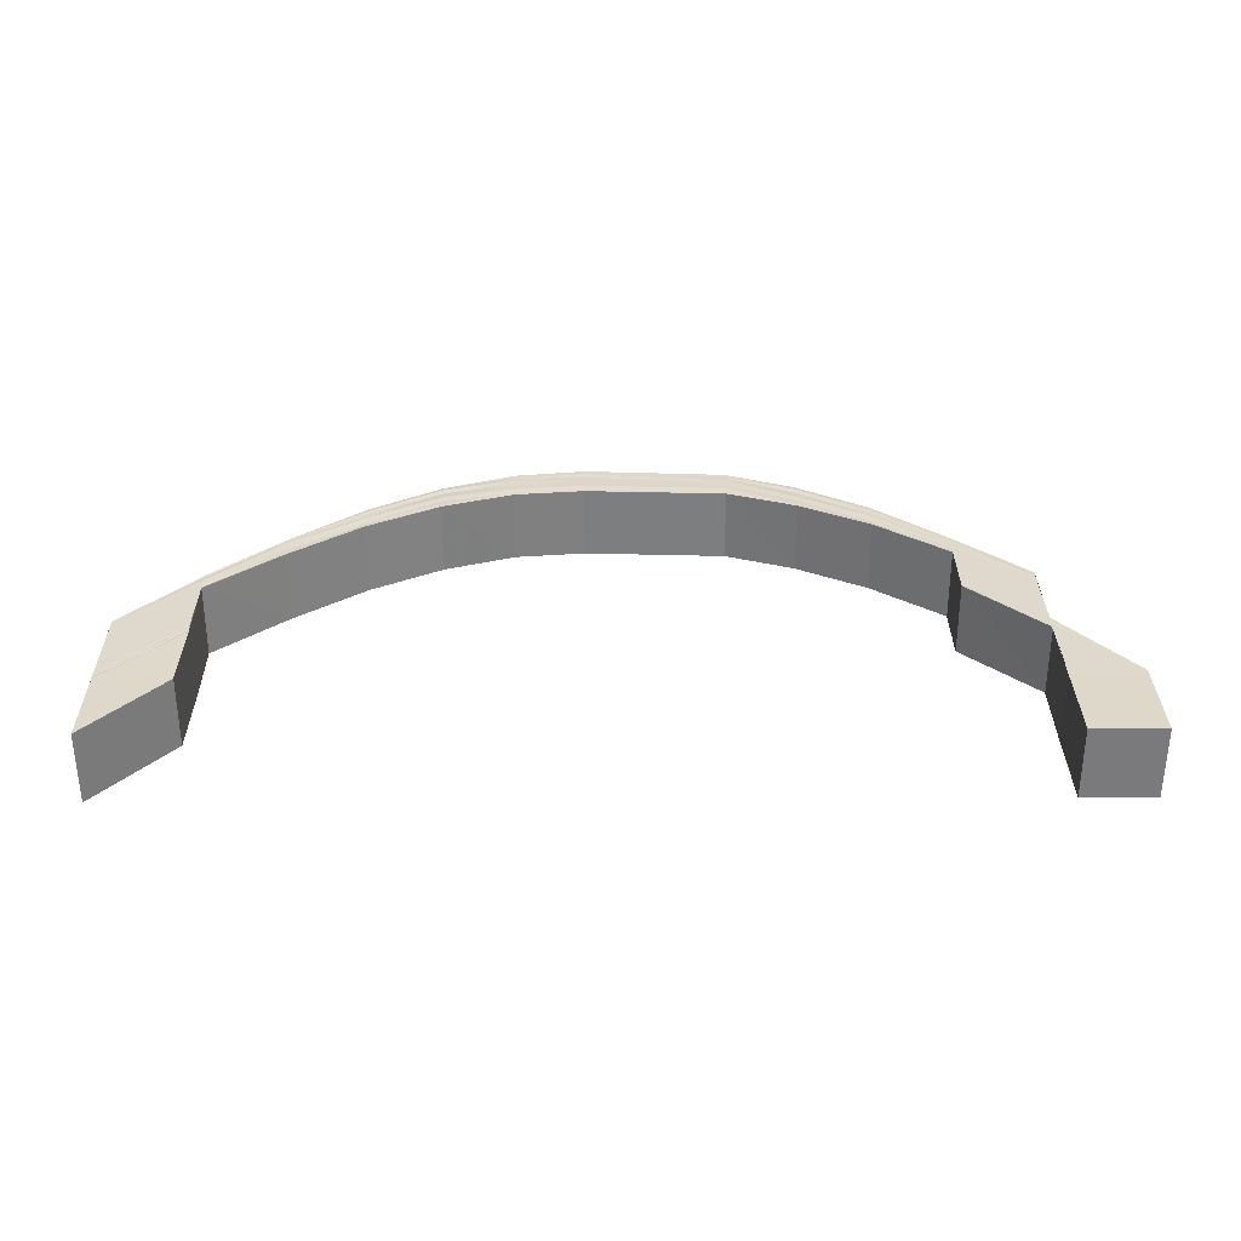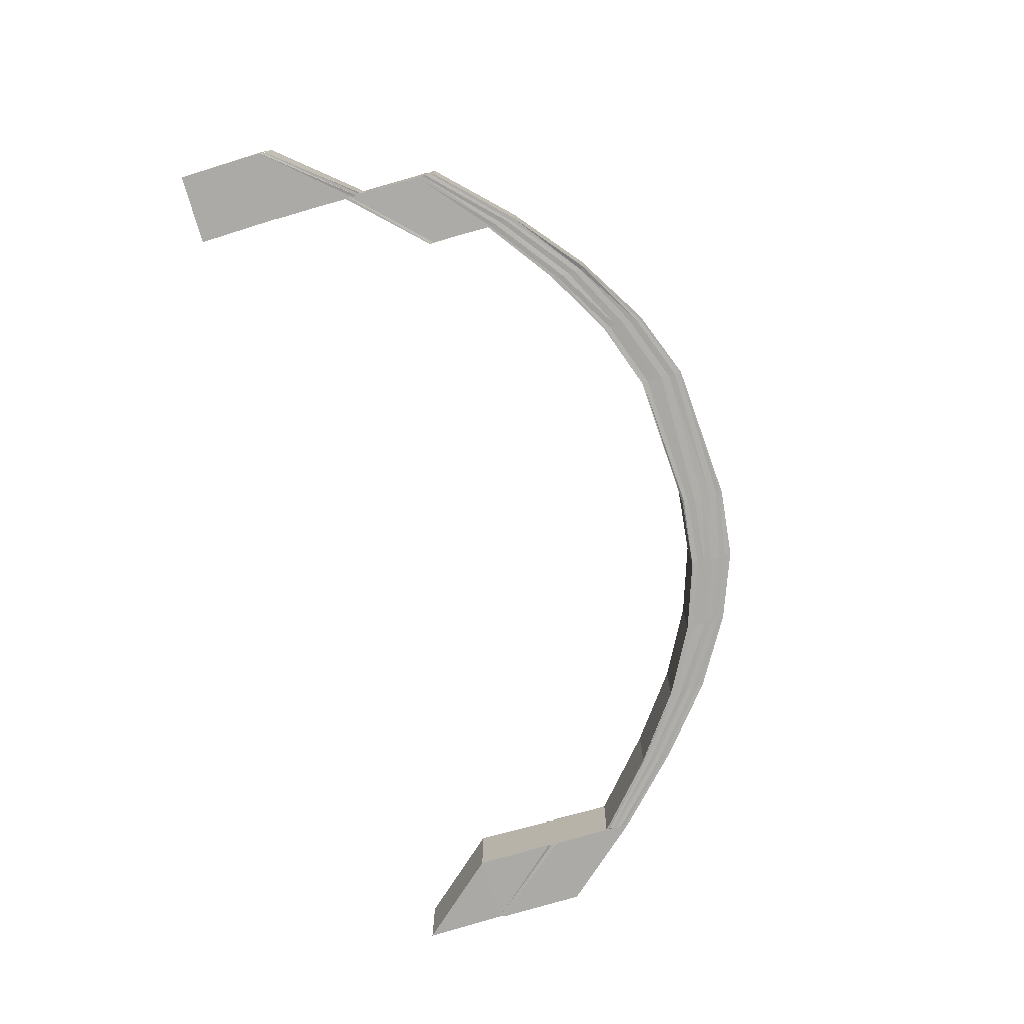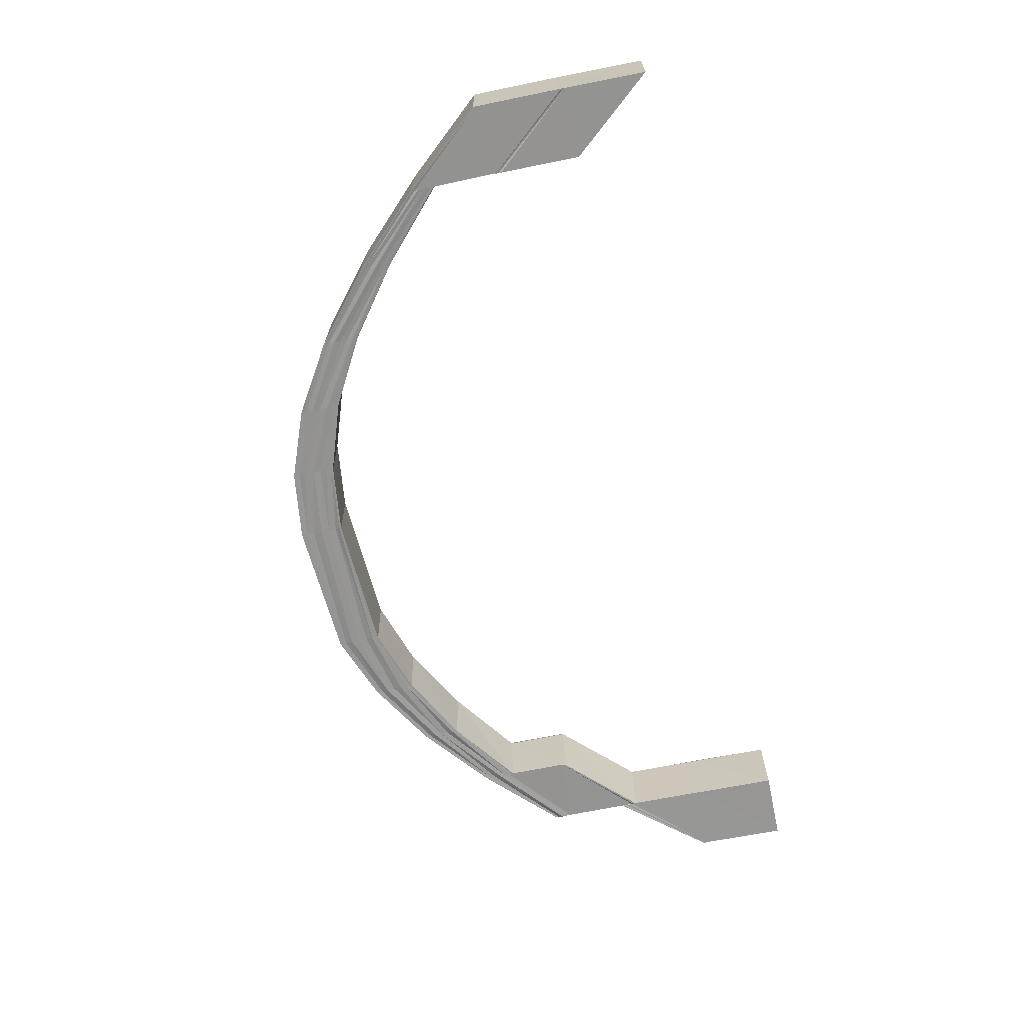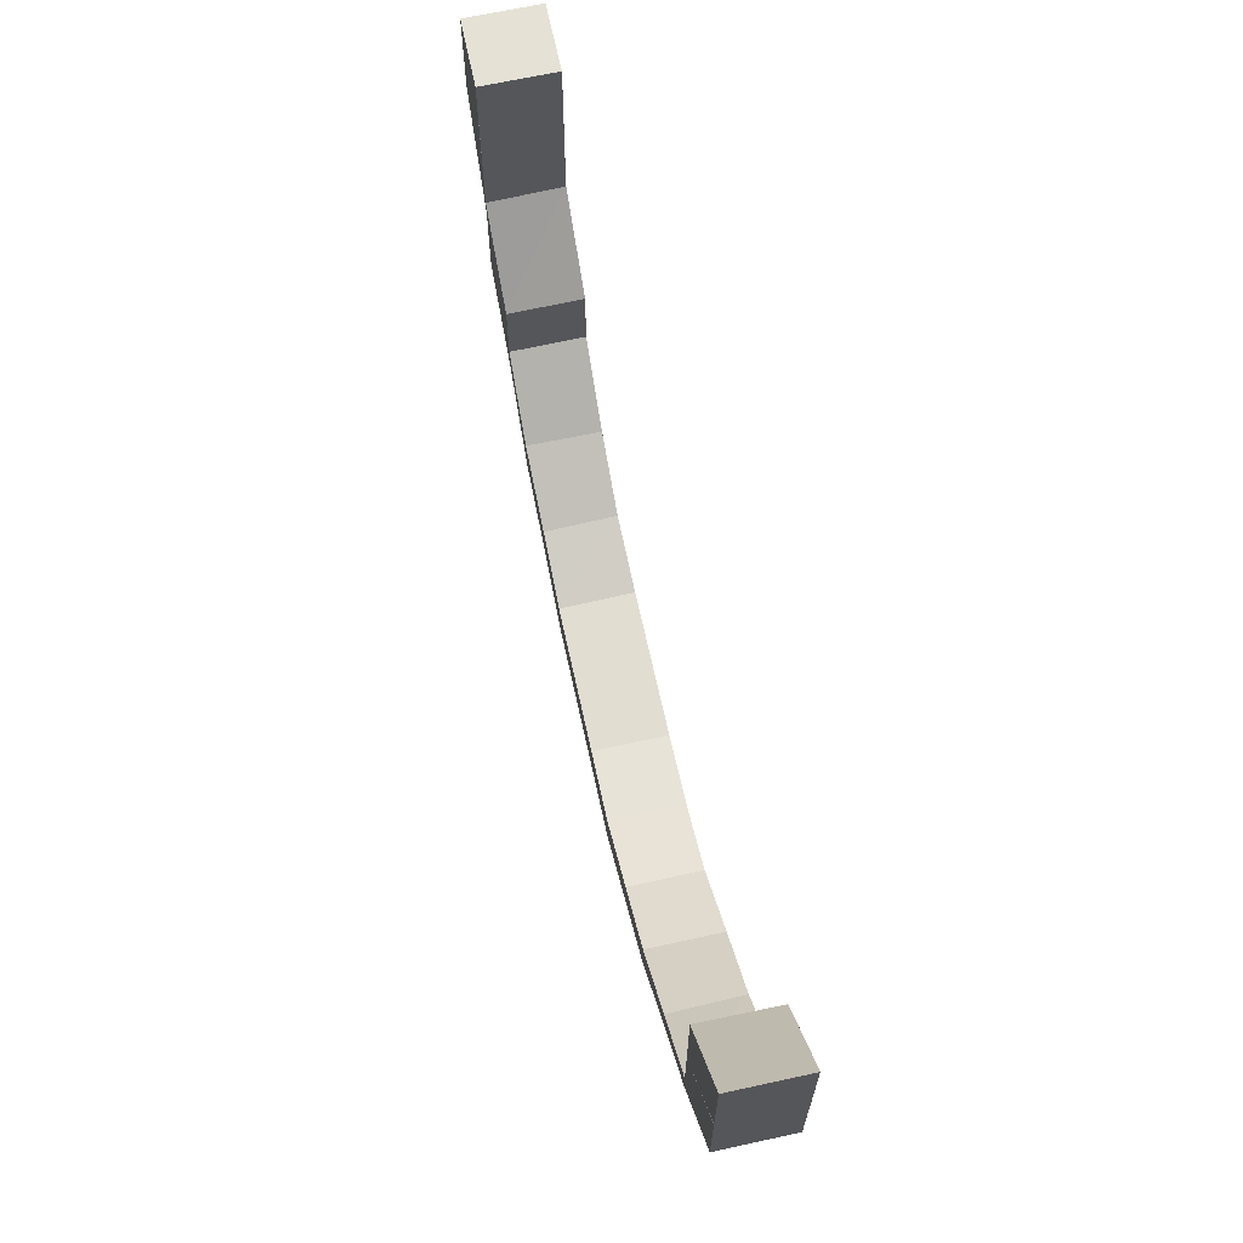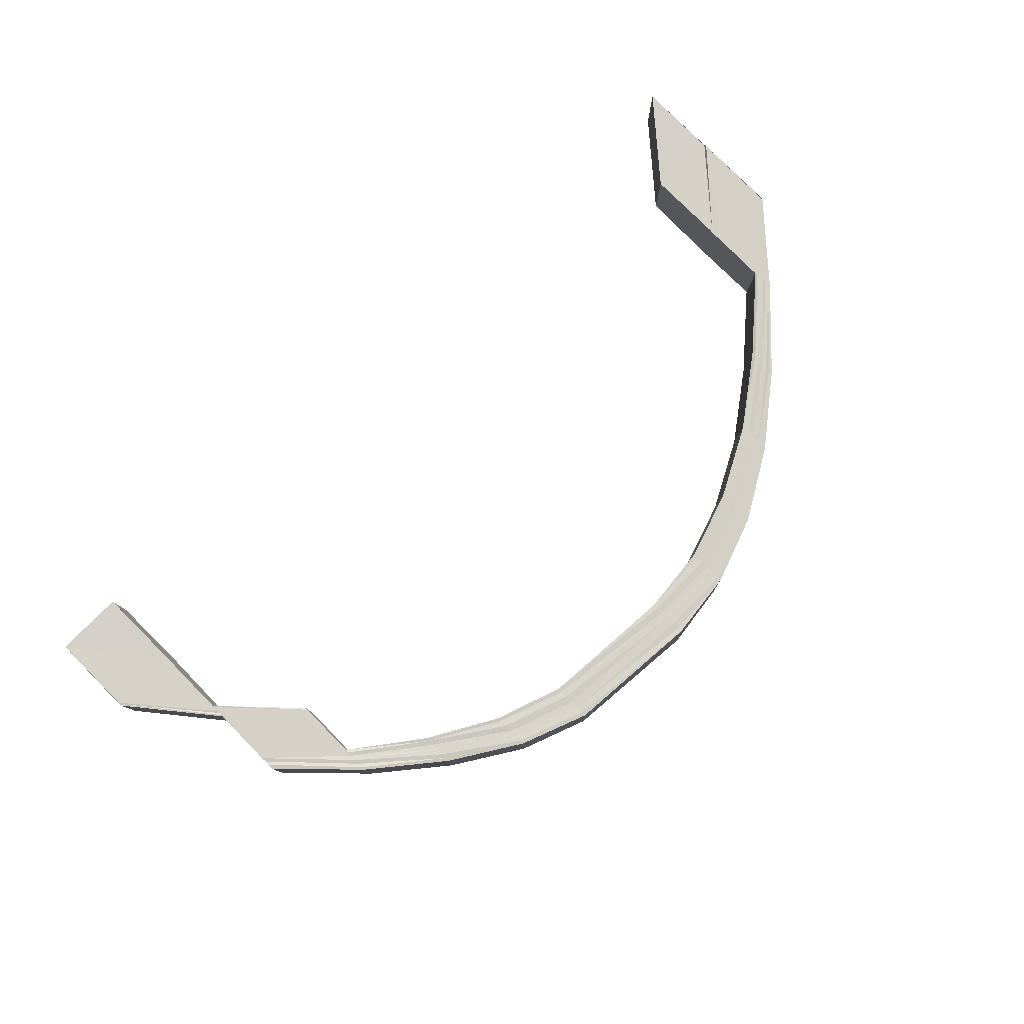
<metadata>
{"format":"obj","ext":"obj","renderer":"f3d","projection":"perspective","resolution":1024,"background":"white","views":[{"elev":31.9,"azim":-0.4,"up":"+Y"},{"elev":-76.4,"azim":106.3,"up":"+Y"},{"elev":-66.6,"azim":-78.3,"up":"+Y"},{"elev":65.0,"azim":-102.4,"up":"+Z"},{"elev":78.8,"azim":135.4,"up":"+Y"}]}
</metadata>
<code>
o 3197
v 2235 1879 7.655
v 2235 1879 7.642
v 2235 1879 7.655
v 2235 1879 7.655
v 2235 1879 7.655
v 2235 1879 7.655
v 2235 1879 7.655
v 2235 1879 7.655
v 2235 1879 7.643
v 2235 1879 7.643
v 2235 1879 7.655
v 2235 1879 7.643
v 2235 1879 7.643
v 2235 1879 7.655
v 2235 1879 7.632
v 2235 1879 7.632
v 2235 1879 7.632
v 2235 1879 7.622
v 2235 1879 7.632
v 2235 1879 7.622
v 2235 1879 7.621
v 2235 1879 7.622
v 2235 1879 7.632
v 2235 1879 7.612
v 2235 1879 7.622
v 2235 1879 7.622
v 2235 1879 7.613
v 2235 1879 7.613
v 2235 1879 7.613
v 2235 1879 7.605
v 2235 1879 7.6
v 2235 1879 7.606
v 2235 1879 7.597
v 2235 1879 7.6
v 2235 1879 7.595
v 2235 1879 7.597
v 2235 1879 7.597
v 2235 1879 7.596
v 2235 1879 7.6
v 2235 1879 7.597
v 2235 1879 7.605
v 2235 1879 7.6
v 2235 1879 7.613
v 2235 1879 7.606
v 2235 1879 7.622
v 2235 1879 7.613
v 2235 1879 7.597
v 2235 1879 7.595
v 2235 1879 7.6
v 2235 1879 7.605
v 2235 1879 7.613
v 2235 1879 7.597
v 2235 1879 7.6
v 2235 1879 7.606
v 2235 1879 7.613
v 2235 1879 7.622
v 2235 1879 7.596
v 2235 1879 7.599
v 2235 1879 7.605
v 2235 1879 7.596
v 2235 1879 7.595
v 2235 1879 7.596
v 2235 1879 7.595
v 2235 1879 7.594
v 2235 1879 7.598
v 2235 1879 7.595
v 2235 1879 7.597
v 2235 1879 7.597
v 2235 1879 7.599
v 2235 1879 7.598
v 2235 1879 7.6
v 2235 1879 7.6
v 2235 1879 7.605
v 2235 1879 7.604
v 2235 1879 7.605
v 2235 1879 7.606
v 2235 1879 7.613
v 2235 1879 7.613
v 2235 1879 7.612
v 2235 1879 7.612
v 2235 1879 7.621
v 2235 1879 7.622
v 2235 1879 7.62
v 2235 1879 7.632
v 2235 1879 7.611
v 2235 1879 7.62
v 2235 1879 7.632
v 2235 1879 7.622
v 2235 1879 7.632
v 2235 1879 7.61
v 2235 1879 7.619
v 2235 1879 7.603
v 2235 1879 7.609
v 2235 1879 7.619
v 2235 1879 7.602
v 2235 1879 7.597
v 2235 1879 7.609
v 2235 1879 7.619
v 2235 1879 7.601
v 2235 1879 7.596
v 2235 1879 7.594
v 2235 1879 7.609
v 2235 1879 7.619
v 2235 1879 7.593
v 2235 1879 7.593
v 2235 1879 7.595
v 2235 1879 7.601
v 2235 1879 7.609
v 2235 1879 7.6
v 2235 1879 7.609
v 2235 1879 7.619
v 2235 1879 7.6
v 2235 1879 7.601
v 2235 1879 7.595
v 2235 1879 7.594
v 2235 1879 7.594
v 2235 1879 7.595
v 2235 1879 7.591
v 2235 1879 7.591
v 2235 1879 7.591
v 2235 1879 7.591
v 2235 1879 7.589
v 2235 1879 7.59
v 2235 1879 7.59
v 2235 1879 7.589
v 2235 1879 7.591
v 2235 1879 7.591
v 2235 1879 7.591
v 2235 1879 7.591
v 2235 1879 7.594
v 2235 1879 7.595
v 2235 1879 7.595
v 2235 1879 7.594
v 2235 1879 7.6
v 2235 1879 7.601
v 2235 1879 7.601
v 2235 1879 7.6
v 2235 1879 7.609
v 2235 1879 7.609
v 2235 1879 7.609
v 2235 1879 7.609
v 2235 1879 7.619
v 2235 1879 7.619
v 2235 1879 7.619
v 2235 1879 7.619
v 2235 1879 7.63
v 2235 1879 7.63
v 2235 1879 7.63
v 2235 1879 7.619
v 2235 1879 7.63
v 2235 1879 7.619
v 2235 1879 7.631
v 2235 1879 7.643
v 2235 1879 7.643
v 2235 1879 7.631
v 2235 1879 7.643
v 2235 1879 7.632
v 2235 1879 7.643
v 2235 1879 7.632
v 2235 1879 7.643
v 2235 1879 7.643
v 2235 1879 7.655
v 2235 1879 7.655
v 2235 1879 7.642
v 2235 1879 7.655
v 2235 1879 7.643
v 2235 1879 7.643
v 2235 1879 7.643
v 2235 1879 7.643
v 2235 1879 7.632
v 2235 1879 7.632
v 2235 1879 7.642
v 2235 1879 7.655
v 2235 1879 7.63
v 2235 1879 7.632
v 2235 1879 7.622
v 2235 1879 7.622
v 2235 1879 7.622
v 2235 1879 7.613
v 2235 1879 7.613
v 2235 1879 7.606
v 2235 1879 7.605
v 2235 1879 7.6
v 2235 1879 7.6
v 2235 1879 7.597
v 2235 1879 7.597
v 2235 1879 7.596
v 2235 1879 7.595
v 2235 1879 7.597
v 2235 1879 7.597
v 2235 1879 7.6
v 2235 1879 7.6
v 2235 1879 7.606
v 2235 1879 7.605
v 2235 1879 7.613
v 2235 1879 7.599
v 2235 1879 7.596
v 2235 1879 7.605
v 2235 1879 7.595
v 2235 1879 7.605
v 2235 1879 7.613
v 2235 1879 7.6
v 2235 1879 7.597
v 2235 1879 7.595
v 2235 1879 7.595
v 2235 1879 7.594
v 2235 1879 7.598
v 2235 1879 7.612
v 2235 1879 7.604
v 2235 1879 7.594
v 2235 1879 7.597
v 2235 1879 7.603
v 2235 1879 7.593
v 2235 1879 7.611
v 2235 1879 7.62
v 2235 1879 7.596
v 2235 1879 7.602
v 2235 1879 7.61
v 2235 1879 7.62
v 2235 1879 7.609
v 2235 1879 7.619
v 2235 1879 7.609
v 2235 1879 7.619
v 2235 1879 7.609
v 2235 1879 7.601
v 2235 1879 7.609
v 2235 1879 7.6
v 2235 1879 7.619
v 2235 1879 7.619
v 2235 1879 7.594
v 2235 1879 7.601
v 2235 1879 7.601
v 2235 1879 7.595
v 2235 1879 7.591
v 2235 1879 7.595
v 2235 1879 7.595
v 2235 1879 7.591
v 2235 1879 7.589
v 2235 1879 7.591
v 2235 1879 7.591
v 2235 1879 7.59
v 2235 1879 7.591
v 2235 1879 7.59
v 2235 1879 7.59
v 2235 1879 7.591
v 2235 1879 7.594
v 2235 1879 7.591
v 2235 1879 7.6
v 2235 1879 7.595
v 2235 1879 7.609
v 2235 1879 7.601
v 2235 1879 7.619
v 2235 1879 7.609
v 2235 1879 7.591
v 2235 1879 7.595
v 2235 1879 7.595
v 2235 1879 7.601
v 2235 1879 7.591
v 2235 1879 7.593
v 2235 1879 7.593
v 2235 1879 7.594
v 2235 1879 7.596
v 2235 1879 7.601
v 2235 1879 7.609
v 2235 1879 7.595
v 2235 1879 7.597
v 2235 1879 7.602
v 2235 1879 7.609
v 2235 1879 7.619
v 2235 1879 7.63
v 2235 1879 7.619
v 2235 1879 7.61
v 2235 1879 7.603
v 2235 1879 7.62
v 2235 1879 7.63
v 2235 1879 7.631
v 2235 1879 7.642
v 2235 1879 7.643
v 2235 1879 7.631
v 2235 1879 7.643
v 2235 1879 7.632
v 2235 1879 7.643
v 2235 1879 7.632
v 2235 1879 7.643
v 2235 1879 7.655
v 2235 1879 7.643
v 2235 1879 7.632
v 2235 1879 7.611
v 2235 1879 7.62
v 2235 1879 7.612
v 2235 1879 7.621
v 2235 1879 7.604
v 2235 1879 7.598
v 2235 1879 7.612
v 2235 1879 7.622
v 2235 1879 7.622
v 2235 1879 7.613
v 2235 1879 7.605
v 2235 1879 7.605
v 2235 1879 7.6
v 2235 1879 7.599
v 2235 1879 7.597
v 2235 1879 7.596
v 2235 1879 7.642
v 2235 1879 7.655
v 2235 1879 7.63
v 2235 1879 7.63
v 2235 1879 7.642
v 2235 1879 7.63
v 2235 1879 7.643
v 2235 1879 7.631
v 2235 1879 7.631
v 2235 1879 7.643
v 2235 1879 7.63
v 2235 1879 7.642
v 2235 1879 7.642
v 2235 1879 7.63
v 2235 1879 7.643
v 2235 1879 7.655
v 2235 1879 7.643
v 2235 1879 7.631
v 2235 1879 7.643
v 2235 1879 7.631
v 2235 1879 7.642
v 2235 1879 7.63
v 2235 1879 7.642
v 2235 1879 7.63
v 2235 1879 7.591
v 2235 1879 7.591
v 2235 1879 7.59
v 2235 1879 7.591
v 2235 1879 7.593
v 2235 1879 7.594
v 2235 1879 7.597
v 2235 1879 7.596
v 2235 1879 7.595
v 2235 1879 7.604
v 2235 1879 7.603
v 2235 1879 7.602
v 2235 1879 7.601
v 2235 1879 7.612
v 2235 1879 7.622
v 2235 1879 7.622
v 2235 1879 7.612
v 2235 1879 7.621
v 2235 1879 7.611
v 2235 1879 7.62
v 2235 1879 7.61
v 2235 1879 7.62
v 2235 1879 7.609
f 1 2 3
f 4 5 1
f 5 6 7
f 8 9 1
f 3 10 11
f 11 12 8
f 12 13 14
f 12 15 13
f 15 16 13
f 17 18 16
f 19 20 15
f 21 20 19
f 20 22 23
f 21 24 20
f 25 26 16
f 25 27 26
f 27 28 26
f 29 30 28
f 30 31 32
f 31 33 34
f 33 35 36
f 35 37 38
f 37 39 40
f 39 41 42
f 41 43 44
f 43 45 46
f 40 47 48
f 42 49 47
f 44 50 49
f 46 51 50
f 52 53 47
f 53 54 49
f 54 55 50
f 55 56 51
f 57 52 48
f 49 50 58
f 50 51 59
f 50 59 58
f 49 58 60
f 47 49 60
f 48 47 61
f 47 60 61
f 48 61 62
f 60 58 63
f 61 60 64
f 60 63 64
f 58 65 63
f 58 59 65
f 61 64 66
f 62 61 66
f 67 48 62
f 38 48 67
f 68 57 67
f 67 62 69
f 62 66 70
f 69 62 70
f 71 67 69
f 36 67 71
f 72 68 71
f 71 69 73
f 69 70 74
f 73 69 74
f 75 71 73
f 34 71 75
f 76 72 75
f 77 76 78
f 32 75 78
f 78 75 79
f 75 73 79
f 79 73 80
f 73 74 80
f 79 80 81
f 82 79 81
f 81 80 83
f 82 81 84
f 80 85 83
f 80 74 85
f 83 85 86
f 87 82 84
f 88 82 87
f 89 88 87
f 26 88 89
f 85 90 86
f 86 90 91
f 74 92 85
f 85 92 90
f 74 70 92
f 90 93 91
f 91 93 94
f 92 95 90
f 90 95 93
f 70 96 92
f 92 96 95
f 70 66 96
f 93 97 94
f 94 97 98
f 95 99 93
f 93 99 97
f 96 100 95
f 95 100 99
f 66 101 96
f 96 101 100
f 66 64 101
f 97 102 103
f 64 104 101
f 64 63 104
f 101 105 100
f 101 104 105
f 100 105 106
f 100 106 99
f 99 107 97
f 99 106 107
f 97 107 108
f 107 109 102
f 108 110 111
f 112 113 110
f 107 114 112
f 106 114 107
f 114 115 109
f 116 117 113
f 118 119 117
f 114 120 116
f 120 121 115
f 122 123 119
f 120 124 118
f 124 125 121
f 126 127 123
f 124 128 122
f 128 129 125
f 130 131 127
f 128 132 126
f 132 133 129
f 134 135 131
f 132 136 130
f 136 137 133
f 138 139 135
f 136 140 134
f 140 141 137
f 140 142 138
f 142 143 141
f 144 145 139
f 142 146 144
f 147 148 145
f 144 147 149
f 150 146 142
f 151 150 142
f 151 142 140
f 152 150 151
f 152 153 150
f 154 153 152
f 155 154 152
f 156 154 155
f 157 156 155
f 158 156 157
f 159 158 157
f 160 158 159
f 161 162 158
f 162 163 164
f 163 165 166
f 167 163 168
f 169 168 170
f 171 167 170
f 172 173 164
f 172 164 174
f 147 172 174
f 175 170 176
f 177 175 176
f 177 178 179
f 180 179 181
f 182 181 183
f 184 183 185
f 186 185 187
f 188 187 189
f 190 189 191
f 192 191 193
f 194 193 195
f 196 197 192
f 198 196 194
f 197 199 190
f 198 200 201
f 196 202 200
f 197 203 202
f 199 204 203
f 205 197 196
f 206 199 197
f 205 206 197
f 207 196 198
f 207 205 196
f 208 198 27
f 209 198 208
f 209 207 198
f 24 209 208
f 210 205 207
f 211 207 209
f 211 210 207
f 212 211 209
f 212 209 24
f 213 210 211
f 214 212 24
f 214 24 21
f 215 214 21
f 216 211 212
f 216 213 211
f 217 212 214
f 217 216 212
f 218 214 215
f 218 217 214
f 219 218 215
f 220 218 219
f 221 220 219
f 222 220 221
f 223 224 221
f 224 225 220
f 226 227 222
f 228 226 229
f 227 230 231
f 231 232 220
f 220 232 218
f 225 233 232
f 232 217 218
f 230 234 235
f 235 236 232
f 232 236 217
f 233 237 236
f 236 216 217
f 234 238 239
f 239 240 236
f 236 240 216
f 237 241 240
f 240 213 216
f 238 242 243
f 243 244 240
f 240 244 213
f 241 245 244
f 242 246 247
f 246 248 249
f 248 250 251
f 250 252 253
f 247 254 244
f 245 255 254
f 249 256 254
f 255 257 256
f 244 254 258
f 244 258 213
f 213 258 210
f 254 259 258
f 254 256 259
f 258 260 210
f 258 259 260
f 210 260 205
f 260 206 205
f 259 261 260
f 260 261 206
f 256 262 259
f 259 262 261
f 256 263 262
f 251 263 256
f 257 264 263
f 261 265 206
f 206 265 199
f 262 266 261
f 261 266 265
f 263 267 262
f 262 267 266
f 263 268 267
f 253 268 263
f 264 269 268
f 269 270 271
f 149 271 268
f 268 272 267
f 268 271 272
f 267 272 273
f 267 273 266
f 271 274 272
f 271 275 274
f 174 275 271
f 275 276 274
f 275 277 276
f 277 278 276
f 276 278 279
f 278 280 279
f 279 280 281
f 280 282 281
f 281 282 283
f 282 284 283
f 283 284 175
f 284 285 286
f 284 286 287
f 272 274 288
f 274 289 288
f 272 288 273
f 288 289 290
f 289 291 290
f 273 288 292
f 288 290 292
f 273 292 293
f 266 273 293
f 266 293 265
f 290 291 294
f 291 295 294
f 294 295 180
f 295 296 297
f 294 297 298
f 290 294 299
f 292 290 299
f 299 294 182
f 299 298 300
f 292 299 301
f 293 292 301
f 301 299 184
f 301 300 302
f 293 301 303
f 303 302 204
f 303 301 186
f 265 293 303
f 265 303 199
f 199 303 188
f 2 304 305
f 2 306 304
f 306 307 308
f 306 98 309
f 98 229 309
f 310 10 305
f 310 311 10
f 312 311 310
f 313 312 310
f 314 312 313
f 309 314 315
f 315 314 313
f 316 317 315
f 9 318 319
f 318 320 319
f 318 84 320
f 84 321 320
f 320 321 322
f 321 323 322
f 322 323 324
f 323 325 324
f 324 325 326
f 325 327 326
f 105 328 106
f 106 328 114
f 328 120 114
f 105 329 328
f 328 330 120
f 329 330 328
f 330 124 120
f 104 329 105
f 330 331 124
f 331 128 124
f 329 332 330
f 332 331 330
f 104 333 329
f 333 332 329
f 63 333 104
f 63 65 333
f 333 334 332
f 65 334 333
f 332 335 331
f 334 335 332
f 331 336 128
f 335 336 331
f 336 132 128
f 65 337 334
f 59 337 65
f 334 338 335
f 337 338 334
f 335 339 336
f 338 339 335
f 336 340 132
f 339 340 336
f 340 136 132
f 59 341 337
f 51 341 59
f 51 342 341
f 176 342 51
f 342 343 341
f 341 344 337
f 341 343 344
f 337 344 338
f 343 345 344
f 344 346 338
f 344 345 346
f 338 346 339
f 345 347 346
f 346 348 339
f 346 347 348
f 339 348 340
f 347 349 348
f 348 350 340
f 348 349 350
f 340 350 136
f 349 151 350
f 350 140 136
f 350 151 140

</code>
